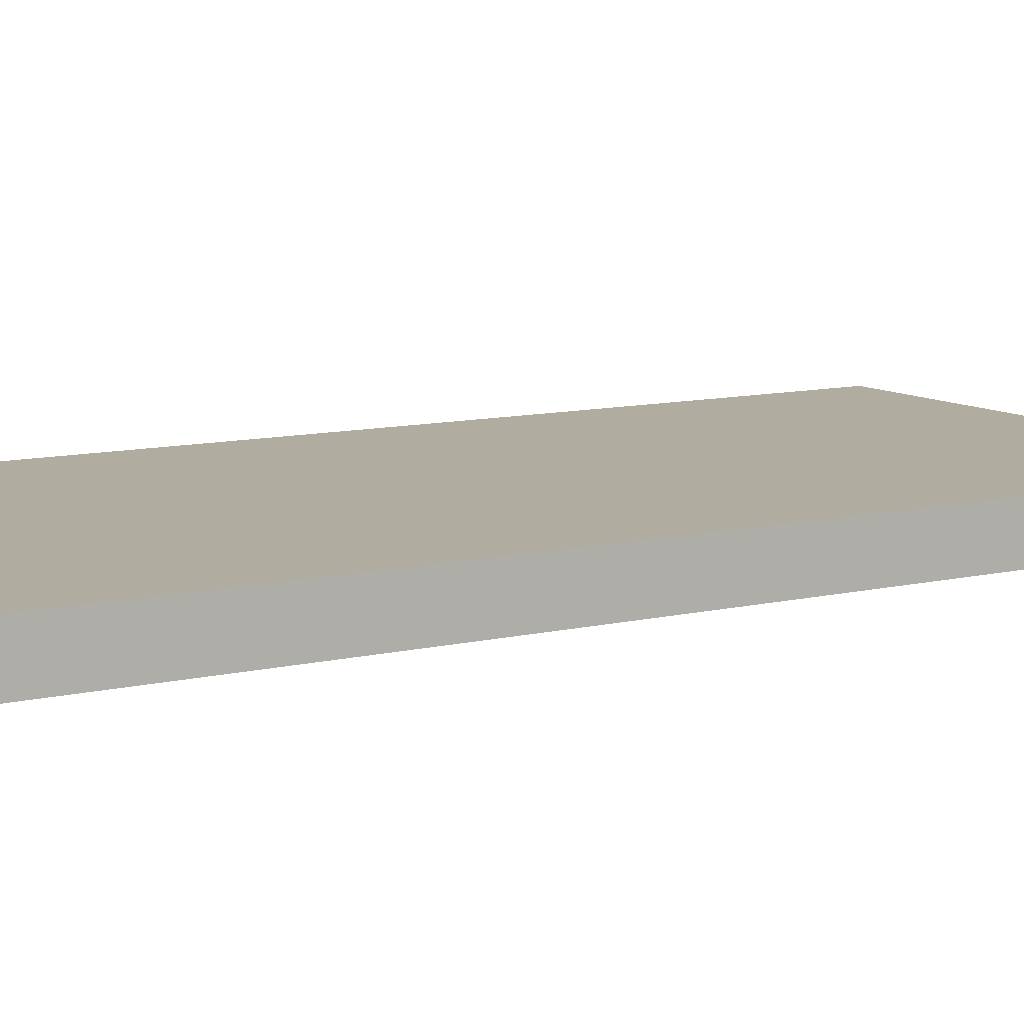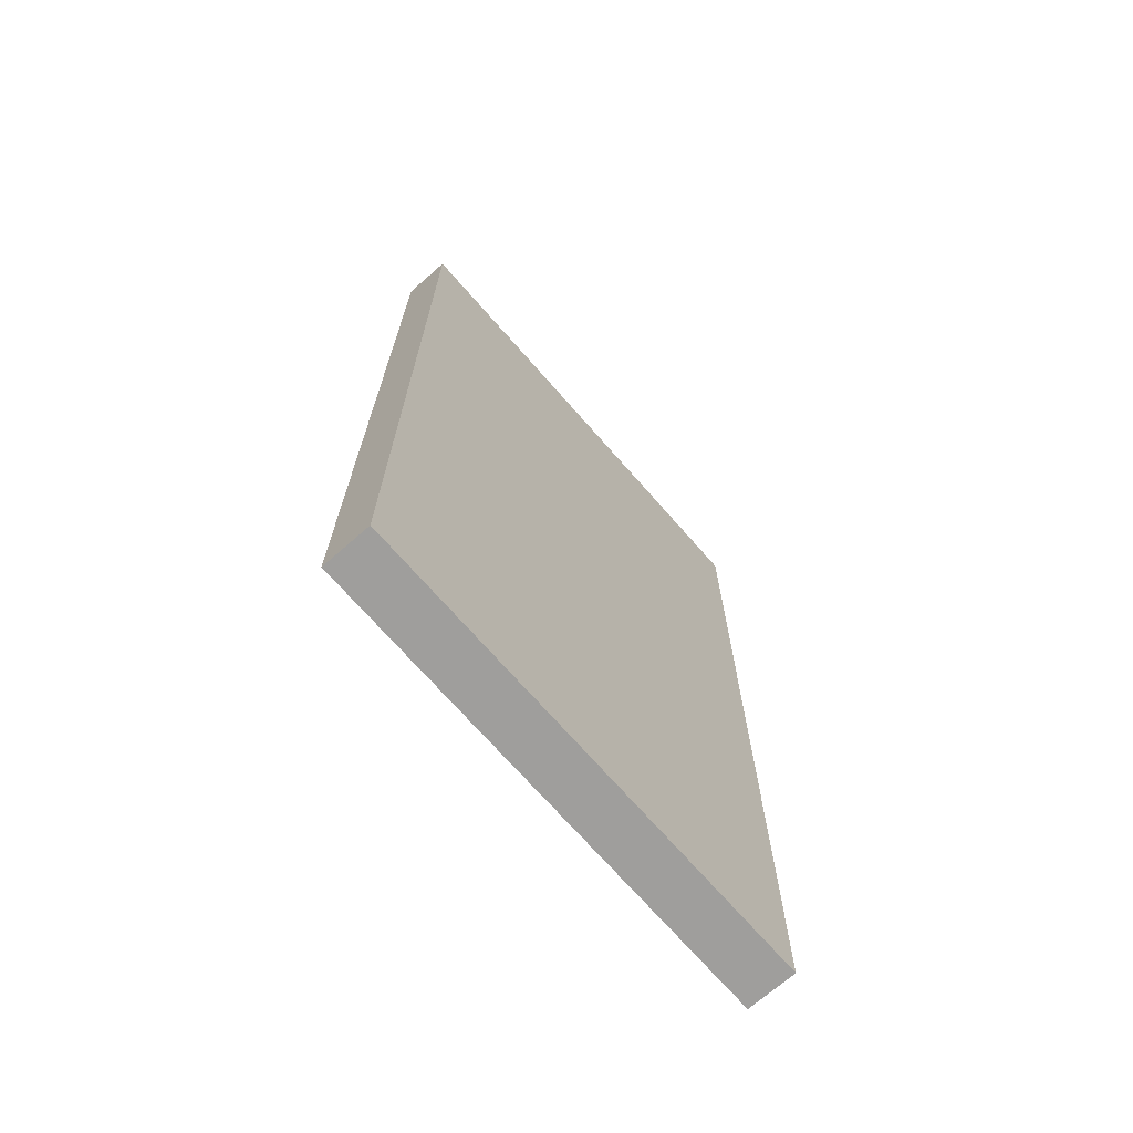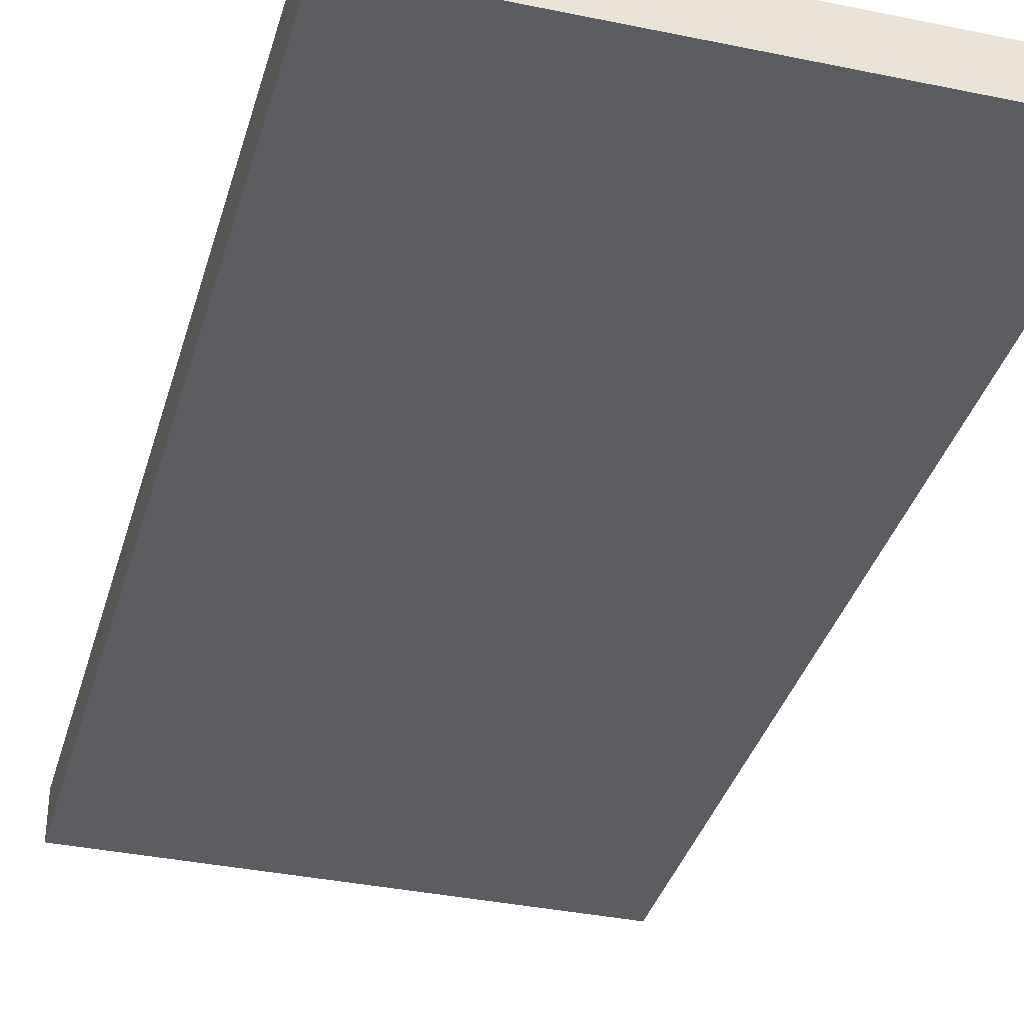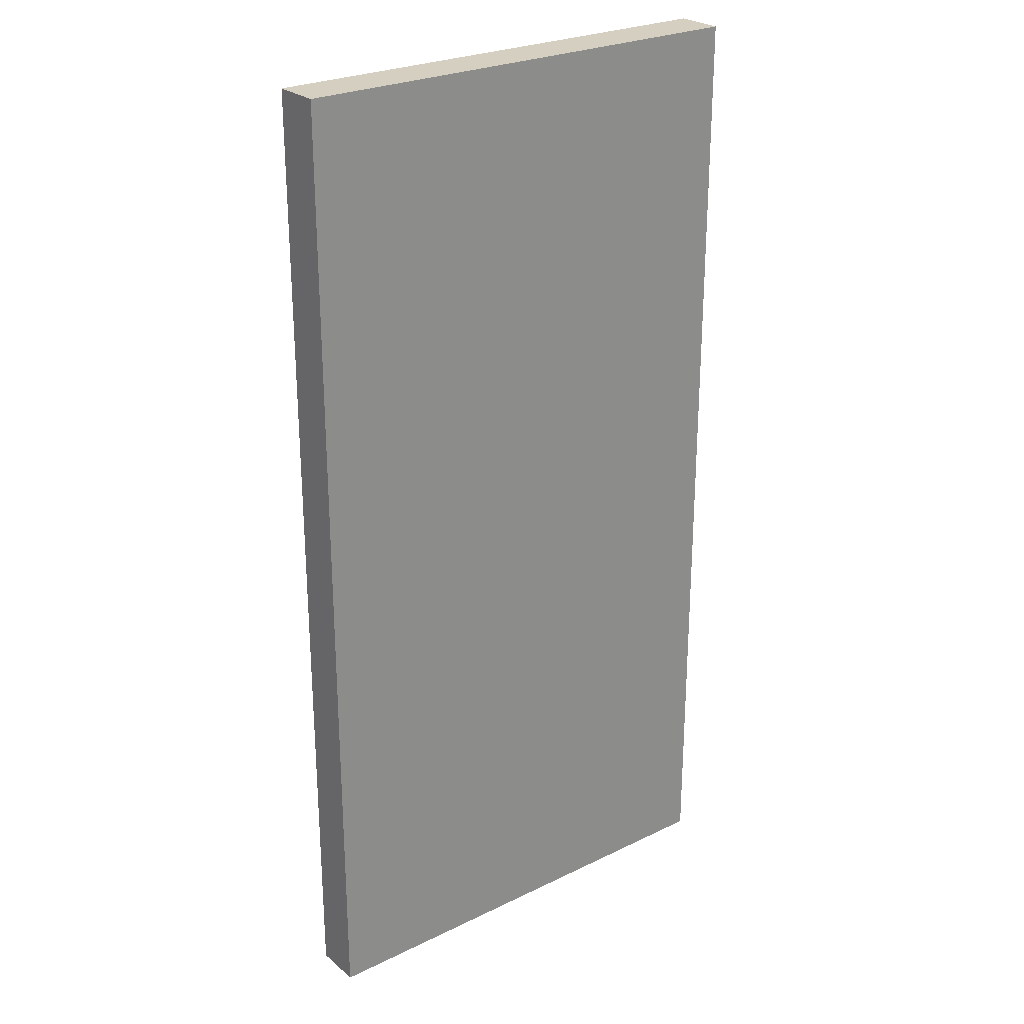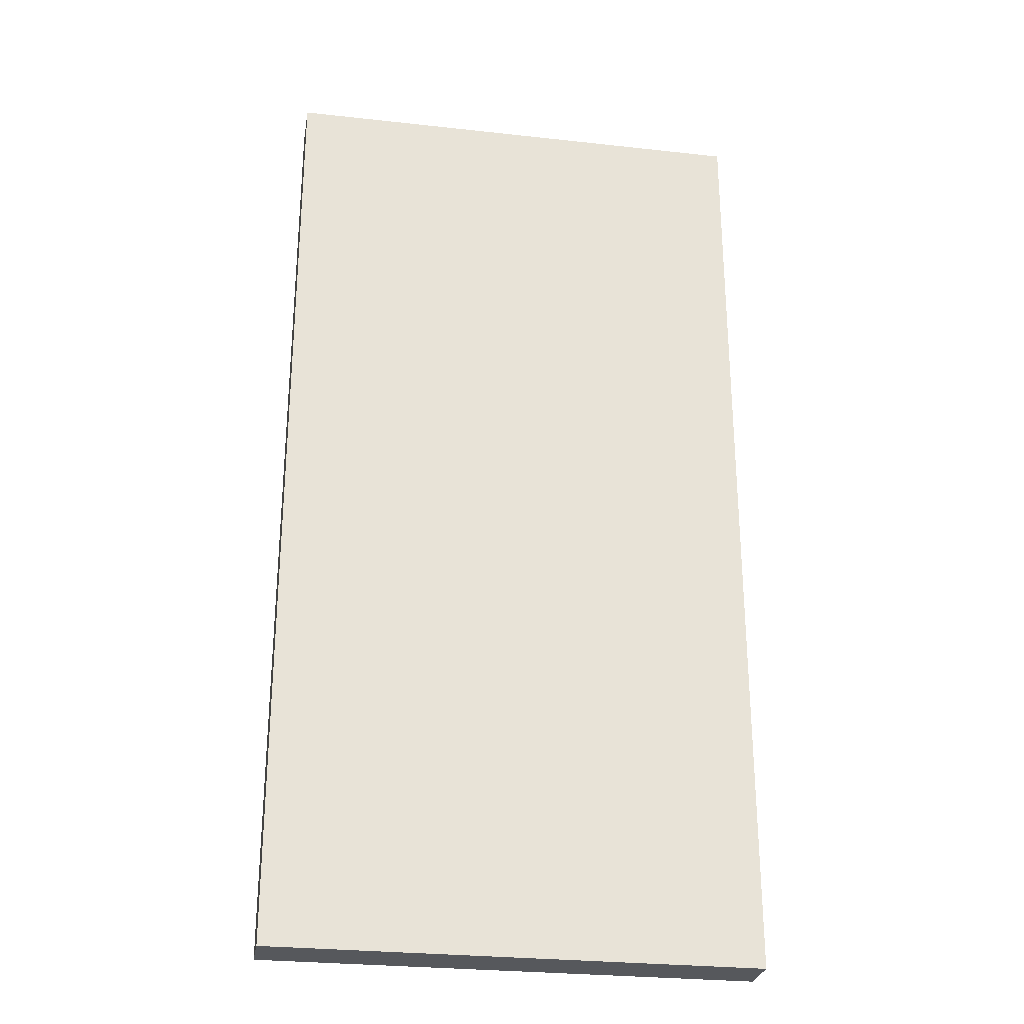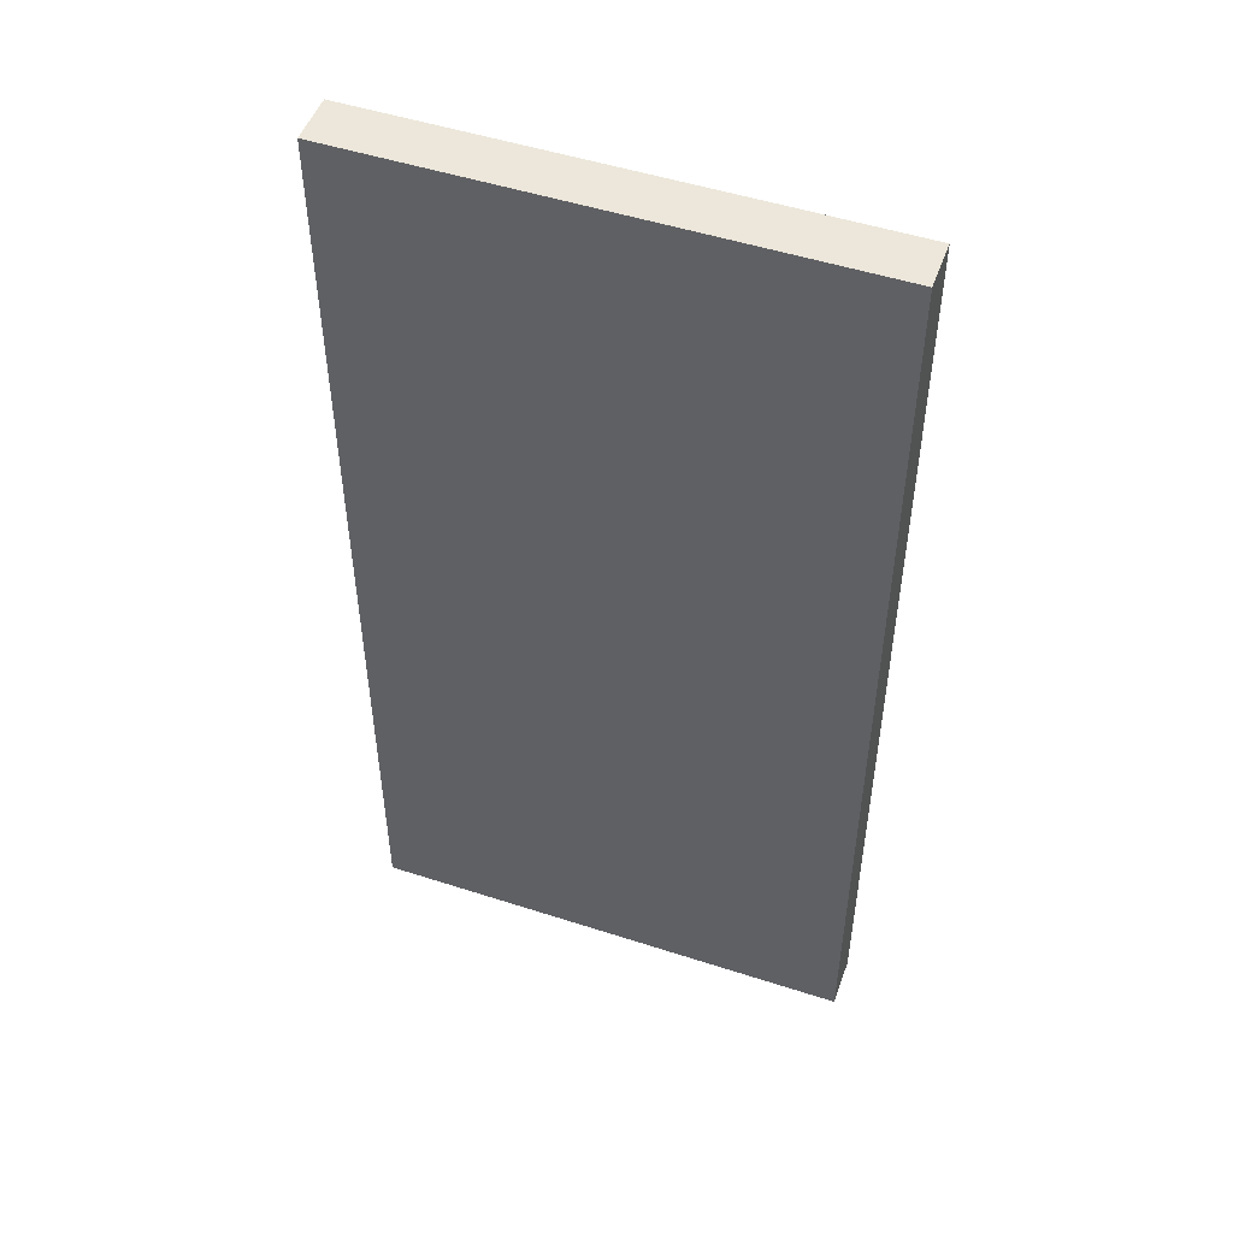
<metadata>
{"format":"obj","ext":"obj","renderer":"f3d","projection":"perspective","resolution":1024,"background":"white","views":[{"elev":9.9,"azim":-121.8,"up":"+Y"},{"elev":-71.0,"azim":-48.8,"up":"+Z"},{"elev":-35.8,"azim":164.7,"up":"+Y"},{"elev":25.9,"azim":-37.7,"up":"+Z"},{"elev":-27.8,"azim":-9.6,"up":"+Z"},{"elev":50.3,"azim":19.6,"up":"+Z"}]}
</metadata>
<code>
v -5 -0.5 10
v 5 -0.5 10
v -5 0.5 10
v 5 0.5 10
v -5 0.5 -10
v 5 0.5 -10
v -5 -0.5 -10
v 5 -0.5 -10
f 1 2 4 3
f 3 4 6 5
f 5 6 8 7
f 7 8 2 1
f 2 8 6 4
f 7 1 3 5

</code>
